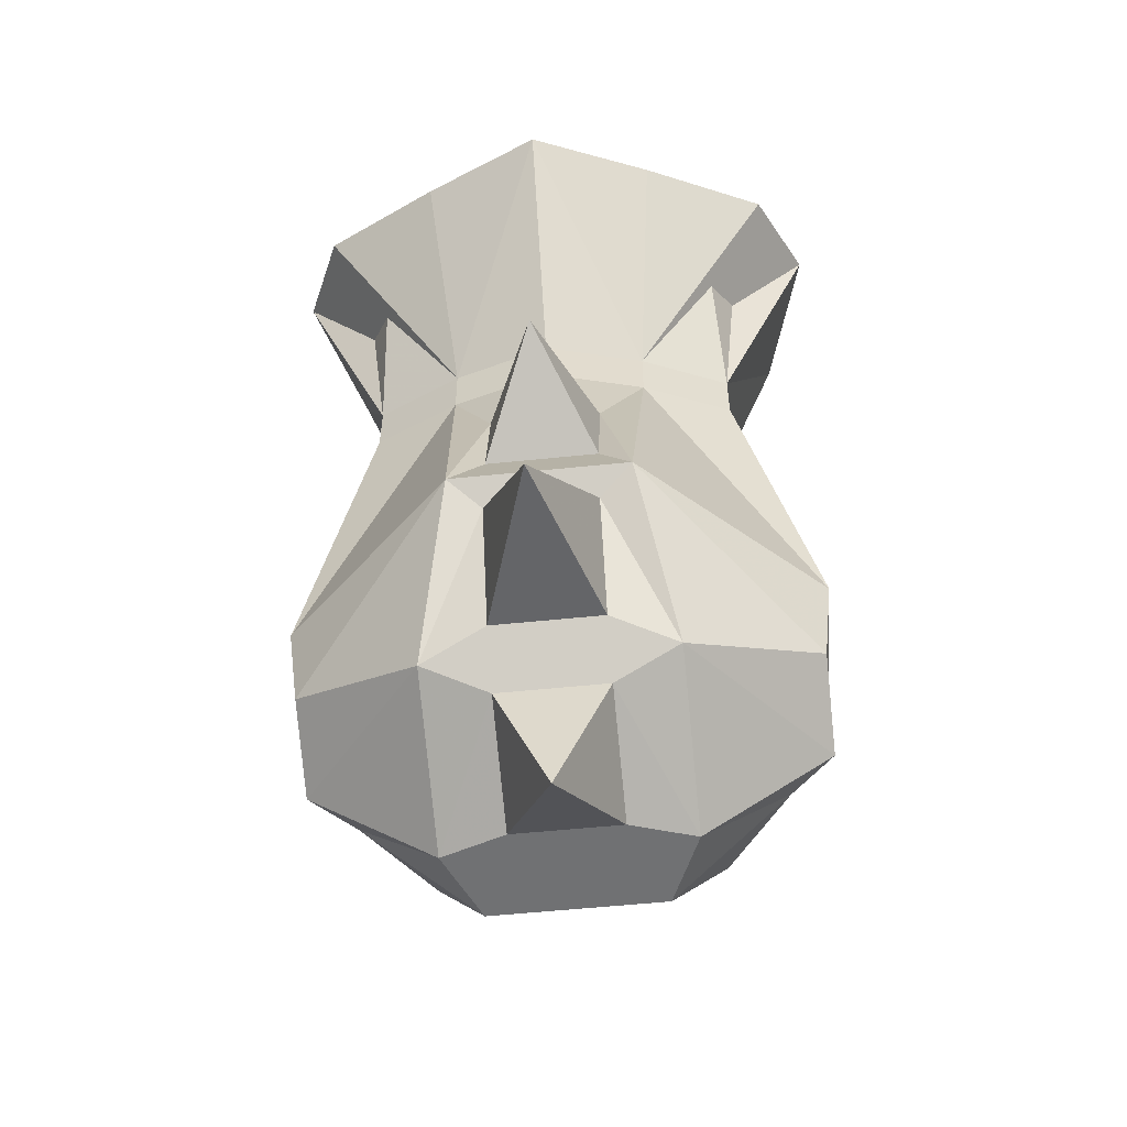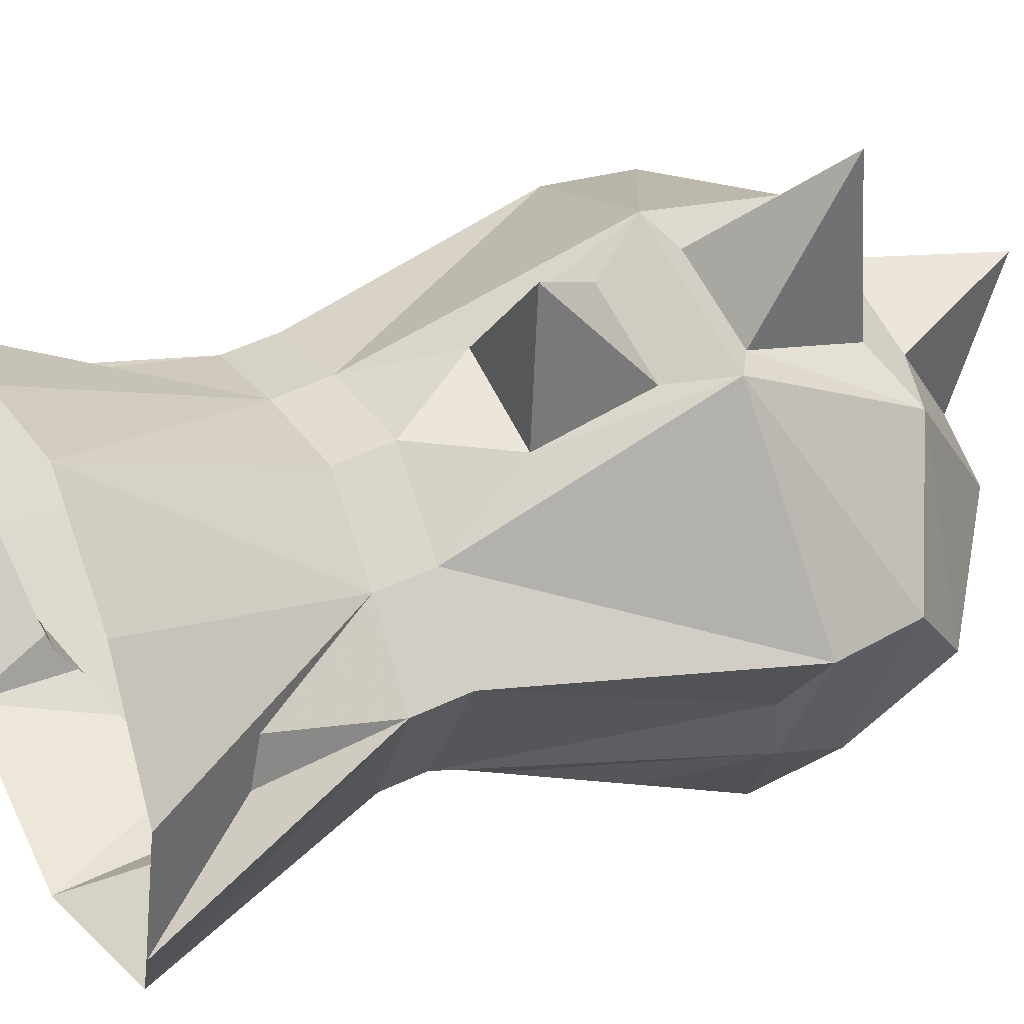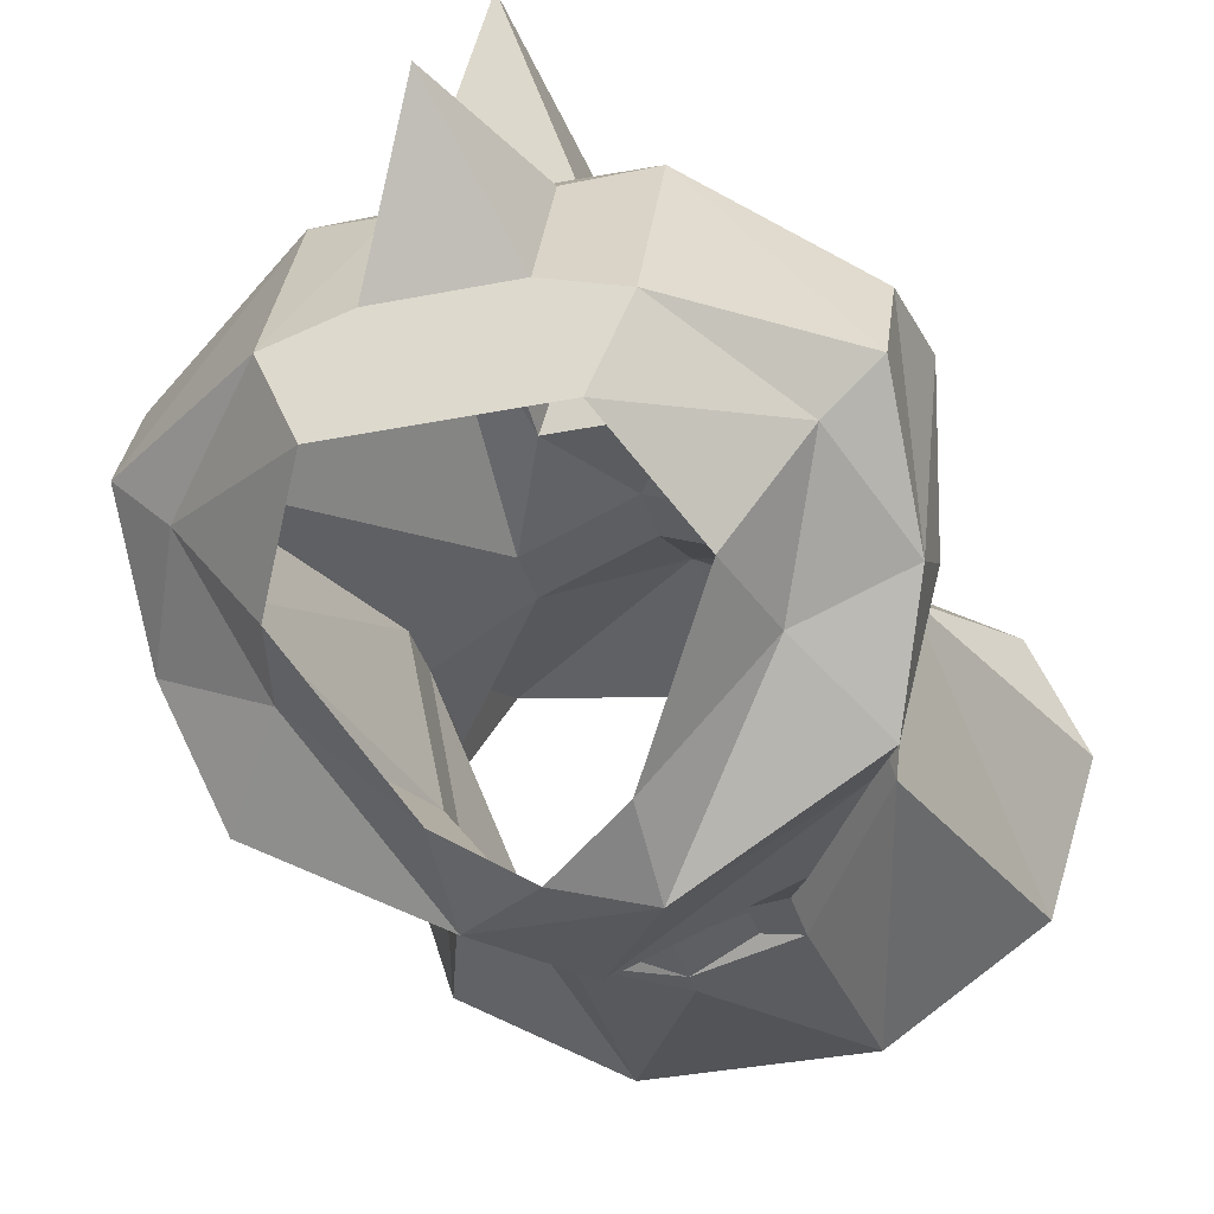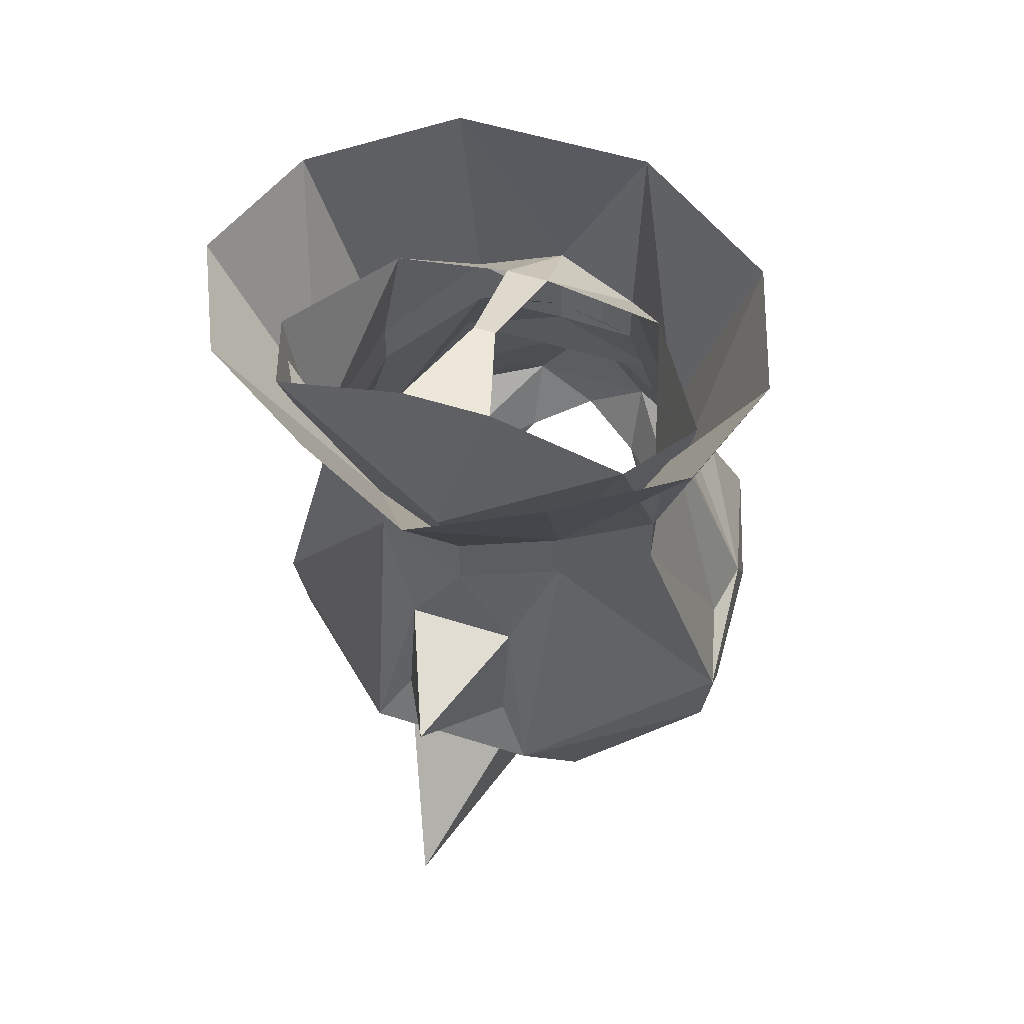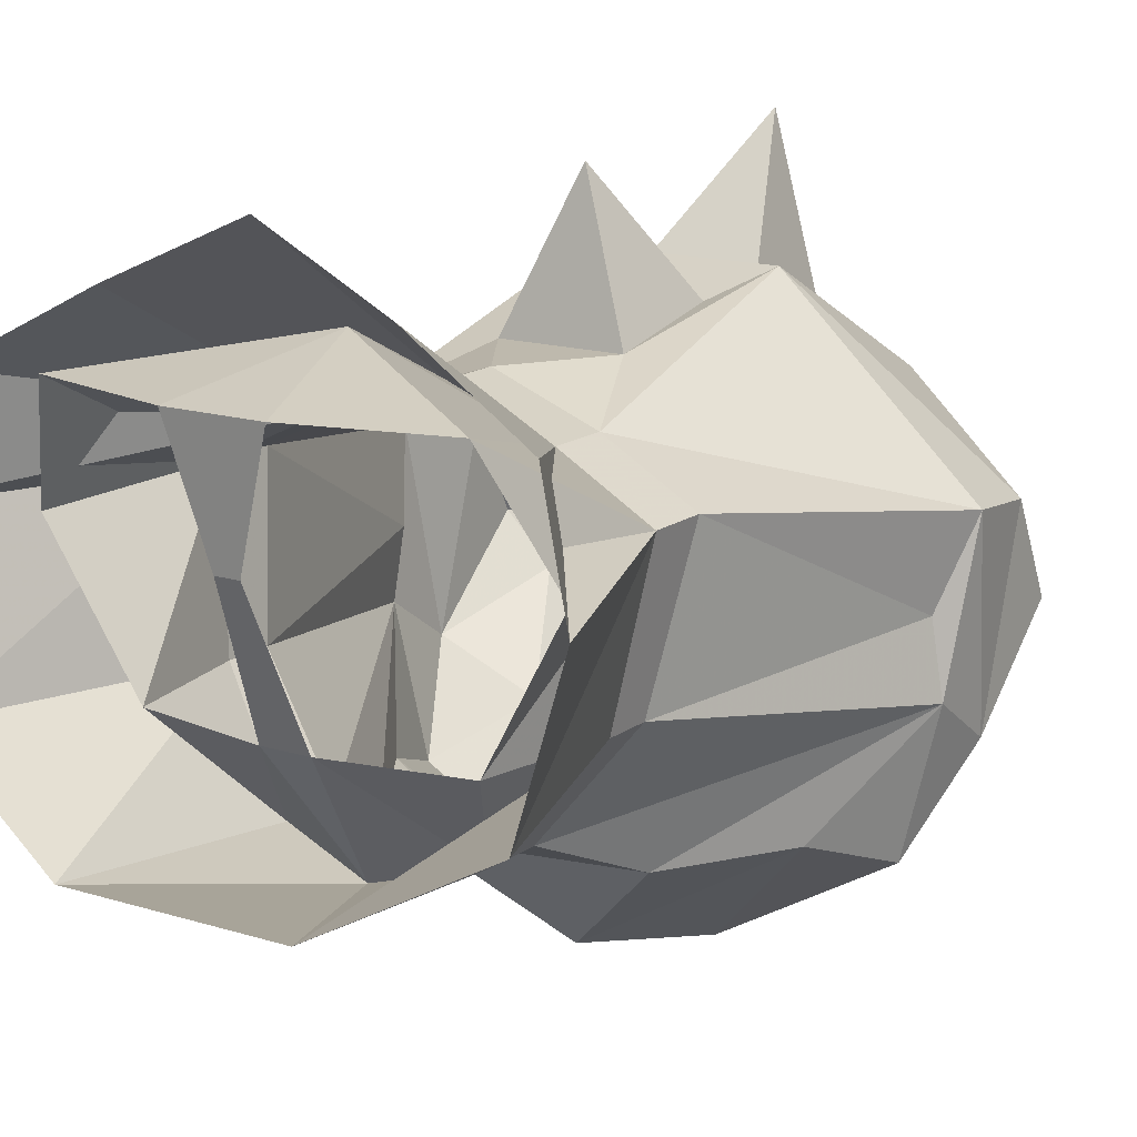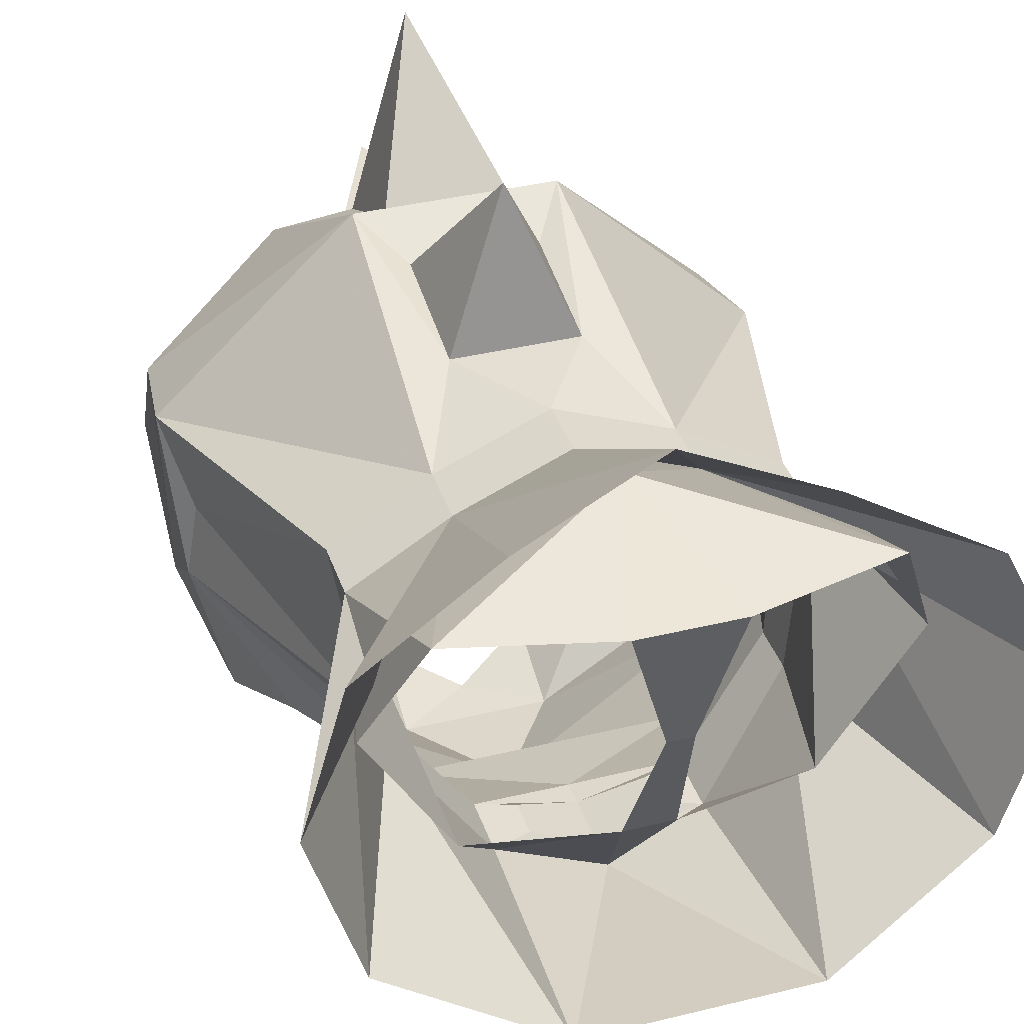
<metadata>
{"format":"obj","ext":"obj","renderer":"f3d","projection":"perspective","resolution":1024,"background":"white","views":[{"elev":-55.1,"azim":6.2,"up":"+Y"},{"elev":57.5,"azim":-115.6,"up":"+Z"},{"elev":-35.0,"azim":14.9,"up":"+Z"},{"elev":52.8,"azim":18.9,"up":"+Y"},{"elev":15.1,"azim":-146.4,"up":"+Z"},{"elev":37.0,"azim":162.4,"up":"+Z"}]}
</metadata>
<code>
v 0 -0.7109 -0.2031
v 0 -0.6719 -0.2031
v 0.03906 -0.6797 -0.1875
v 0.03906 -0.7031 -0.1875
v 0.0625 -0.7109 -0.1875
v 0 -0.7266 -0.2031
v -0.0625 -0.7109 -0.1875
v -0.03906 -0.7031 -0.1875
v -0.03906 -0.6797 -0.1875
v -0.0625 -0.6719 -0.1875
v 0 -0.6562 -0.2031
v 0.0625 -0.6719 -0.1875
v 0.1172 -0.6953 -0.1172
v 0.1172 -0.7266 -0.1172
v 0.1797 -0.9219 -0.1484
v 0.08594 -0.7812 -0.2188
v -0.08594 -0.7812 -0.2188
v -0.1797 -0.9219 -0.1484
v -0.1172 -0.7266 -0.1172
v -0.1328 -0.75 -0.01562
v -0.1328 -0.7109 -0.01562
v -0.1172 -0.6953 -0.1172
v -0.1016 -0.6094 -0.1172
v -0.01562 -0.5938 -0.1172
v 0.01562 -0.5938 -0.1172
v 0.1016 -0.6094 -0.1172
v 0.1328 -0.7109 -0.01562
v 0.1328 -0.75 -0.01562
v 0.1719 -0.9219 -0.1016
v 0.1875 -0.9453 -0.04688
v 0.1797 -0.9688 -0.1797
v 0.1562 -0.9219 -0.2422
v 0.1328 -0.8594 -0.2188
v 0 -0.8438 -0.2969
v -0.1328 -0.8594 -0.2188
v -0.1562 -0.9219 -0.2422
v -0.1797 -0.9688 -0.1797
v -0.1875 -0.9453 -0.04688
v -0.1719 -0.9219 -0.1016
v -0.07031 -0.7578 0.01562
v -0.07031 -0.7188 0.01562
v -0.125 -0.5703 0.05469
v -0.1562 -0.6016 -0.02344
v 0 -0.7656 0.03906
v 0 -0.7266 0.03906
v -0.03906 -0.8281 0.03906
v 0.03906 -0.8281 0.03906
v 0.07031 -0.7578 0.01562
v 0.07031 -0.7188 0.01562
v 0 -0.6484 0.07812
v -0.03125 -0.5469 0.05469
v 0.03125 -0.5469 0.05469
v 0.007812 -0.5547 -0.02344
v -0.007812 -0.5547 -0.02344
v 0.1562 -0.6016 -0.02344
v 0.125 -0.5703 0.05469
v 0 -0.5078 -0.1719
v 0.07031 -0.5078 -0.1719
v 0.1719 -0.5312 -0.1172
v 0.2031 -0.5312 -0.01562
v 0.1719 -0.5547 0.05469
v 0.08594 -0.5703 0.1016
v 0 -0.5781 0.1406
v -0.08594 -0.5703 0.1016
v -0.1719 -0.5547 0.05469
v -0.2031 -0.5312 -0.01562
v -0.1719 -0.5312 -0.1172
v -0.07031 -0.5078 -0.1719
v 0 -1.047 0.1406
v -0.03906 -0.9609 0.05469
v -0.03906 -1.039 0.01562
v 0.03906 -1.039 0.01562
v 0.03906 -0.9609 0.05469
v 0.0625 -0.9453 0.07031
v -0.0625 -0.9453 0.07031
v -0.08594 -1.055 0
v 0.08594 -1.055 0
v 0.1797 -1.008 -0.05469
v 0.03906 -0.9062 0.05469
v -0.03906 -0.9062 0.05469
v -0.1797 -1.008 -0.05469
v -0.1797 -1.039 -0.1172
v -0.08594 -1.109 -0.1172
v -0.03906 -1.07 -0.01562
v 0.03906 -1.07 -0.01562
v 0.08594 -1.109 -0.1172
v 0.1797 -1.039 -0.1172
v 0 -0.8516 0.1328
v 0 -1.164 -0.01562
v -0.03906 -1.109 -0.1016
v 0.03906 -1.109 -0.1016
v -0.0625 -1.109 -0.1719
v 0.0625 -1.109 -0.1719
v -0.1484 -1.039 -0.1484
v -0.1016 -1.039 -0.2109
v -0.1172 -0.9766 -0.2109
v -0.04688 -0.9688 -0.2812
v -0.04688 -0.9141 -0.3047
v 0 -0.9453 -0.3047
v 0.04688 -0.9141 -0.3047
v 0.04688 -0.9688 -0.2812
v 0.1172 -0.9766 -0.2109
v 0.1016 -1.039 -0.2109
v 0.1484 -1.039 -0.1484
f 1 2 3
f 1 3 4
f 1 8 2
f 2 8 9
f 5 12 13
f 5 13 14
f 7 19 10
f 19 20 21
f 19 21 22
f 19 22 10
f 13 27 28
f 13 28 14
f 20 40 21
f 21 40 41
f 44 45 41
f 44 41 40
f 44 48 45
f 45 48 49
f 28 27 49
f 28 49 48
f 1 4 5
f 1 5 6
f 1 6 7
f 1 7 8
f 2 9 10
f 2 10 11
f 2 11 12
f 2 12 3
f 3 12 4
f 4 12 5
f 7 10 9
f 7 9 8
f 5 14 15
f 5 15 16
f 5 16 6
f 6 16 17
f 6 17 7
f 7 17 18
f 7 18 19
f 15 31 32
f 15 32 33
f 15 33 16
f 16 33 34
f 16 34 17
f 17 34 35
f 17 35 18
f 18 35 36
f 18 36 37
f 44 40 46
f 44 46 47
f 44 47 48
f 11 57 58
f 11 58 12
f 12 58 13
f 13 58 59
f 49 61 62
f 49 62 63
f 49 63 45
f 45 63 41
f 41 63 64
f 41 64 65
f 22 67 68
f 22 68 10
f 10 68 11
f 11 68 57
f 70 73 74
f 70 74 75
f 70 75 76
f 70 76 71
f 71 76 72
f 72 76 77
f 72 77 73
f 73 77 74
f 74 77 78
f 74 78 30
f 74 30 48
f 74 48 47
f 74 47 79
f 74 79 80
f 74 80 75
f 75 80 46
f 75 46 40
f 75 40 38
f 75 38 81
f 75 81 76
f 76 81 82
f 76 82 83
f 76 83 84
f 76 84 77
f 77 84 85
f 77 85 86
f 77 86 87
f 77 87 78
f 86 104 87
f 87 104 31
f 31 104 102
f 31 102 32
f 32 102 100
f 32 100 33
f 33 100 34
f 34 100 98
f 34 98 35
f 35 98 36
f 36 98 96
f 36 96 37
f 37 96 94
f 37 94 82
f 83 90 84
f 90 83 91
f 91 83 86
f 91 86 85
f 94 83 82
f 10 22 23
f 10 23 24
f 10 24 11
f 11 24 25
f 11 25 12
f 12 25 26
f 12 26 13
f 13 26 27
f 21 41 42
f 21 42 43
f 21 43 23
f 21 23 22
f 45 49 50
f 45 50 41
f 41 50 42
f 42 50 51
f 51 50 52
f 51 52 53
f 51 53 54
f 54 53 25
f 54 25 24
f 26 55 27
f 27 55 56
f 27 56 49
f 49 56 50
f 50 56 52
f 14 28 29
f 14 29 15
f 15 29 30
f 15 30 31
f 18 37 38
f 18 38 39
f 18 39 19
f 19 39 20
f 20 39 38
f 20 38 40
f 28 48 30
f 28 30 29
f 78 87 31
f 78 31 30
f 92 93 86
f 92 86 83
f 92 83 94
f 92 94 95
f 95 94 96
f 95 96 97
f 97 96 98
f 97 98 99
f 99 98 100
f 99 100 101
f 101 100 102
f 101 102 103
f 103 102 104
f 103 104 93
f 93 104 86
f 37 82 81
f 37 81 38
f 13 59 27
f 27 59 60
f 27 60 49
f 49 60 61
f 41 65 66
f 41 66 21
f 21 66 67
f 21 67 22
f 69 70 71
f 69 71 72
f 69 72 73
f 69 73 70
f 88 46 80
f 88 80 79
f 88 79 47
f 88 47 46
f 89 84 90
f 89 90 91
f 89 91 85
f 89 85 84

</code>
